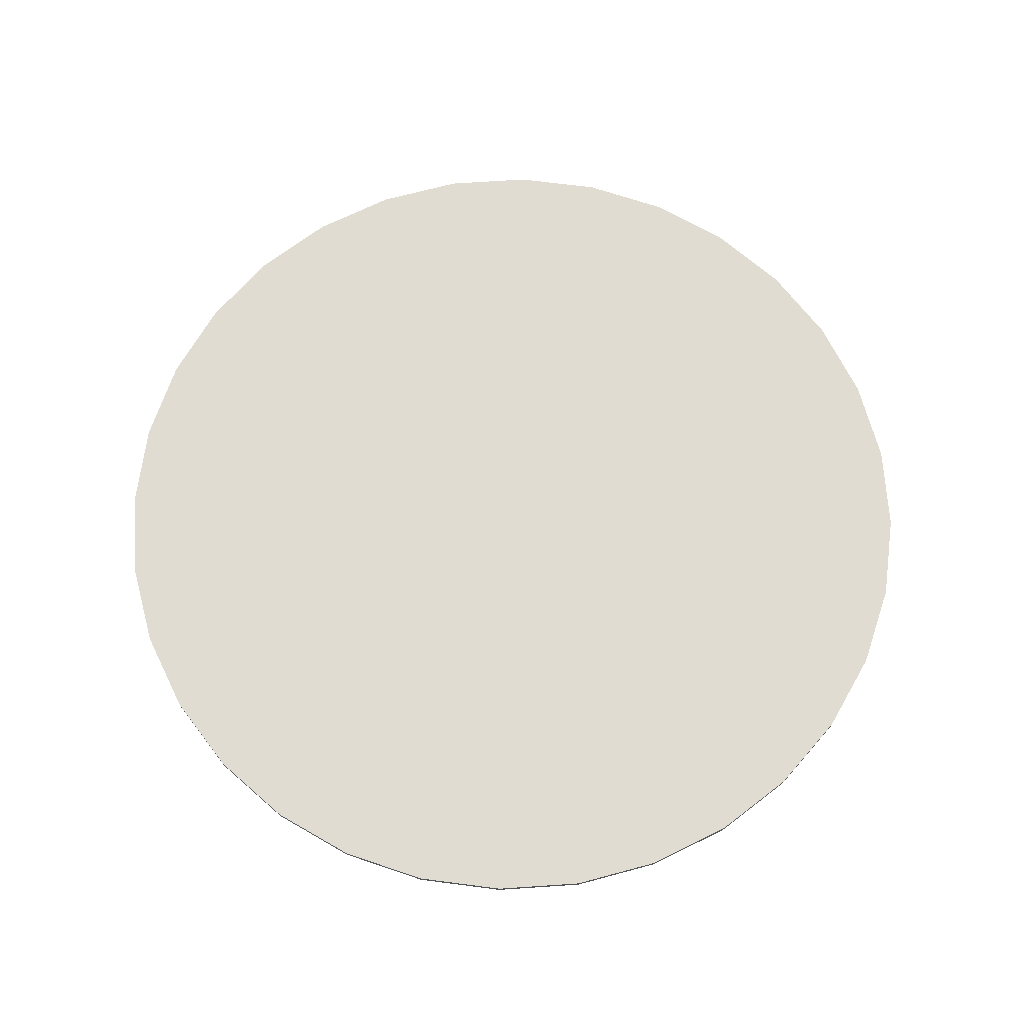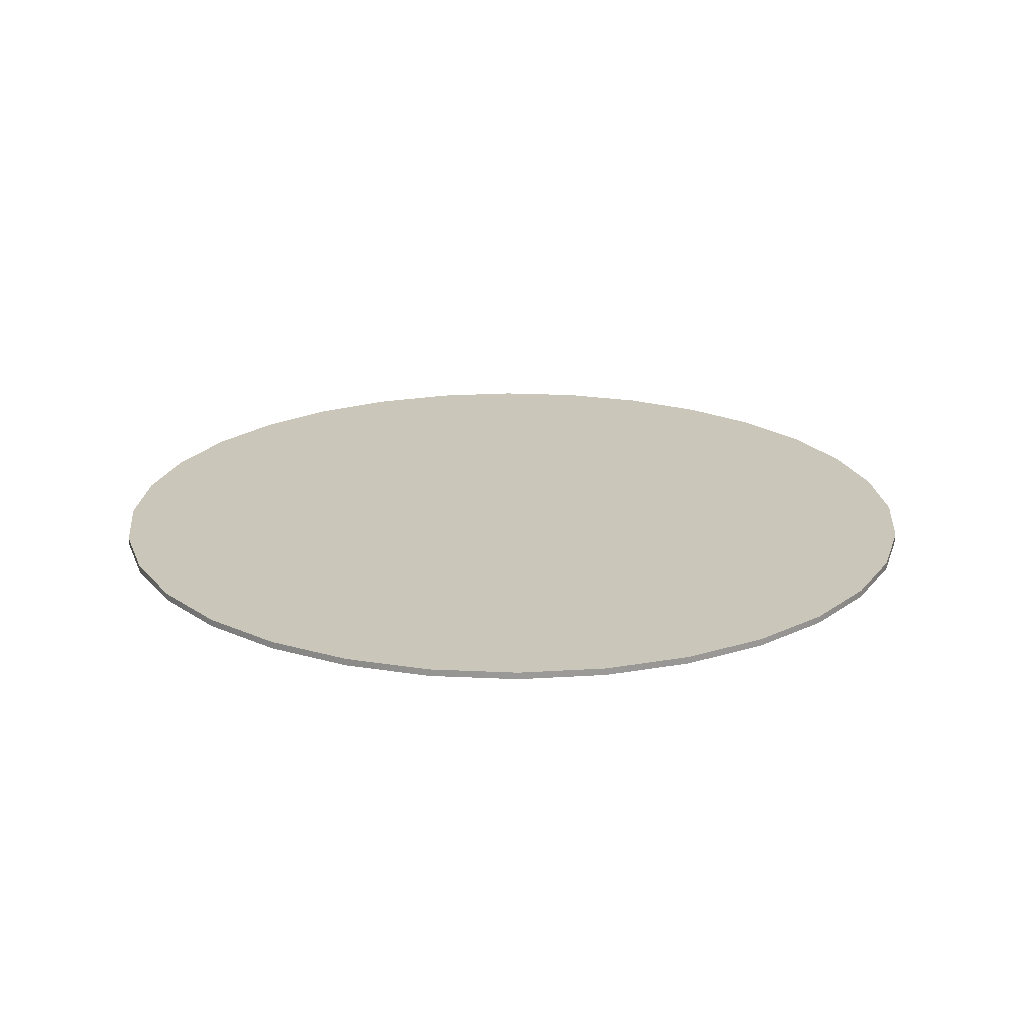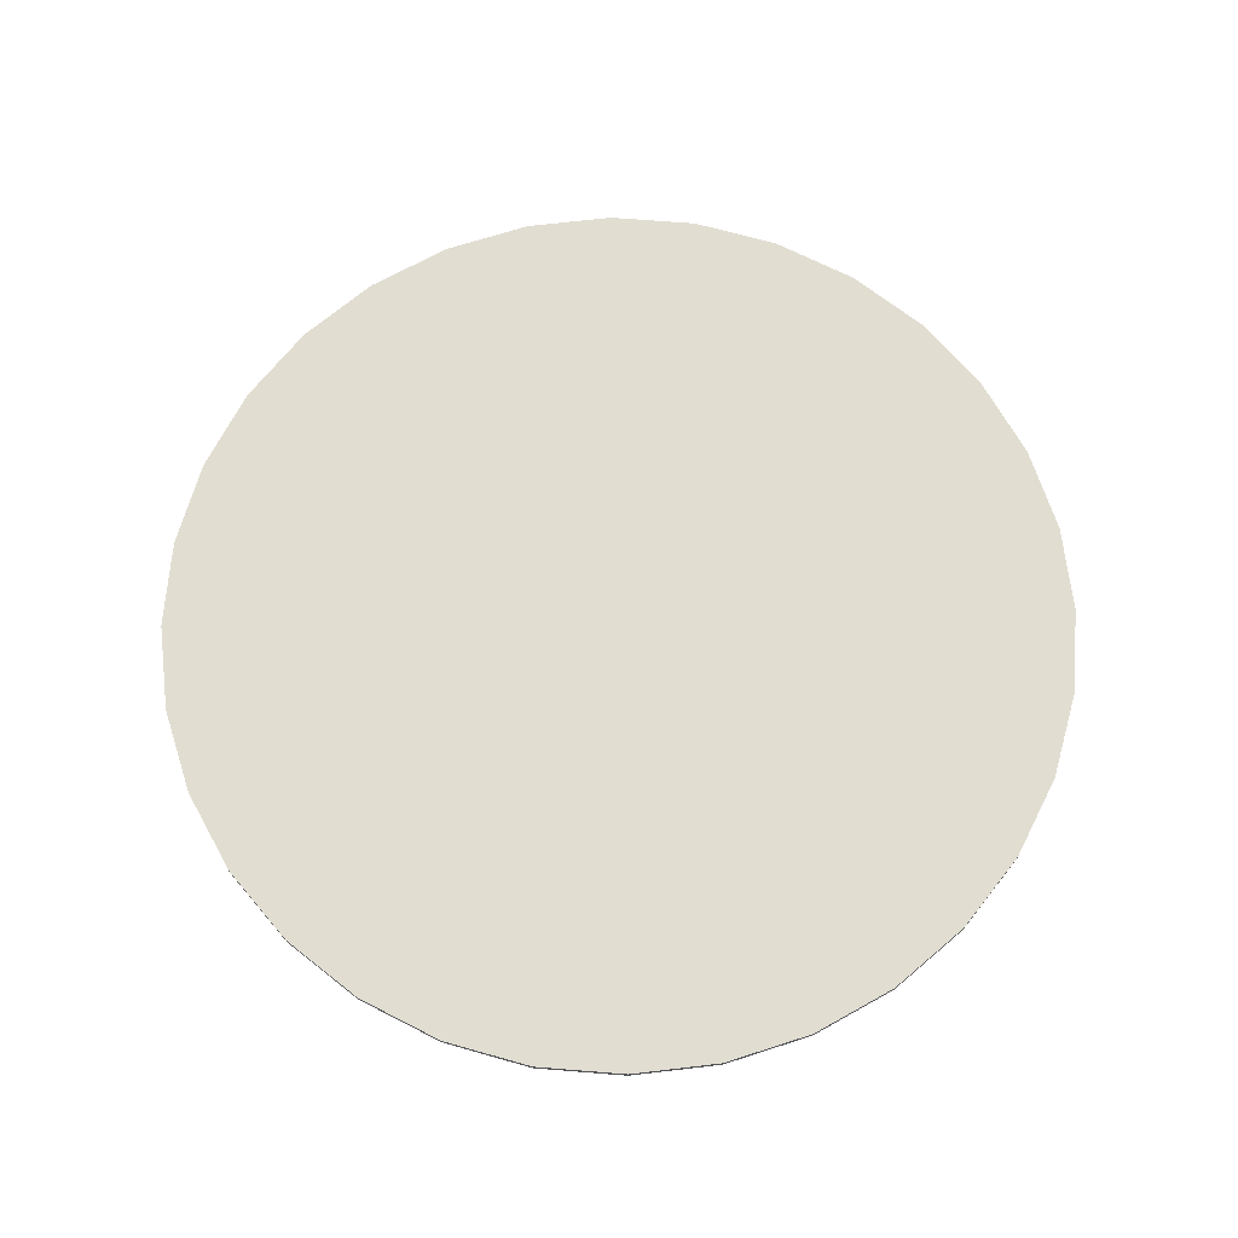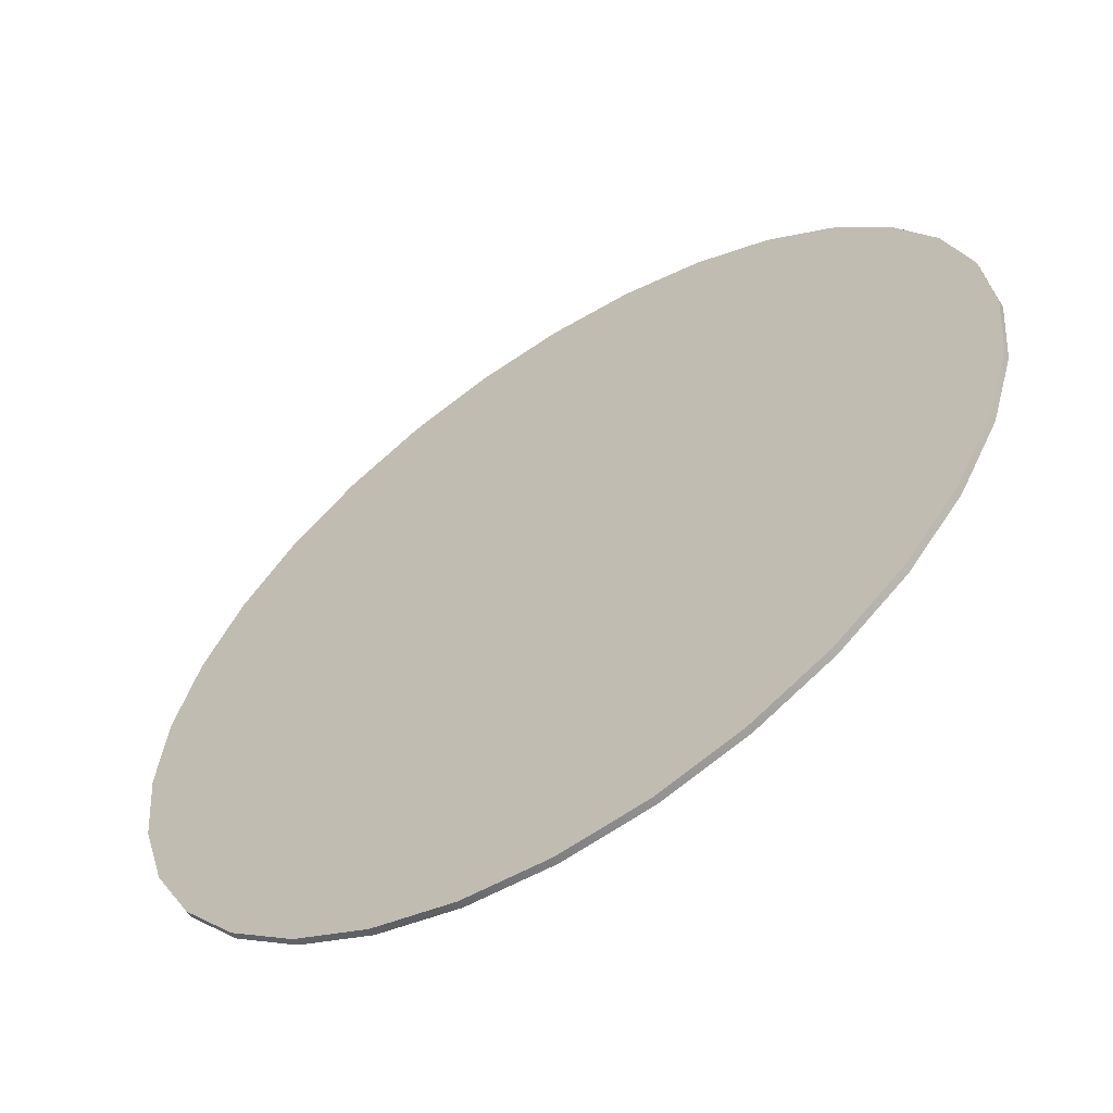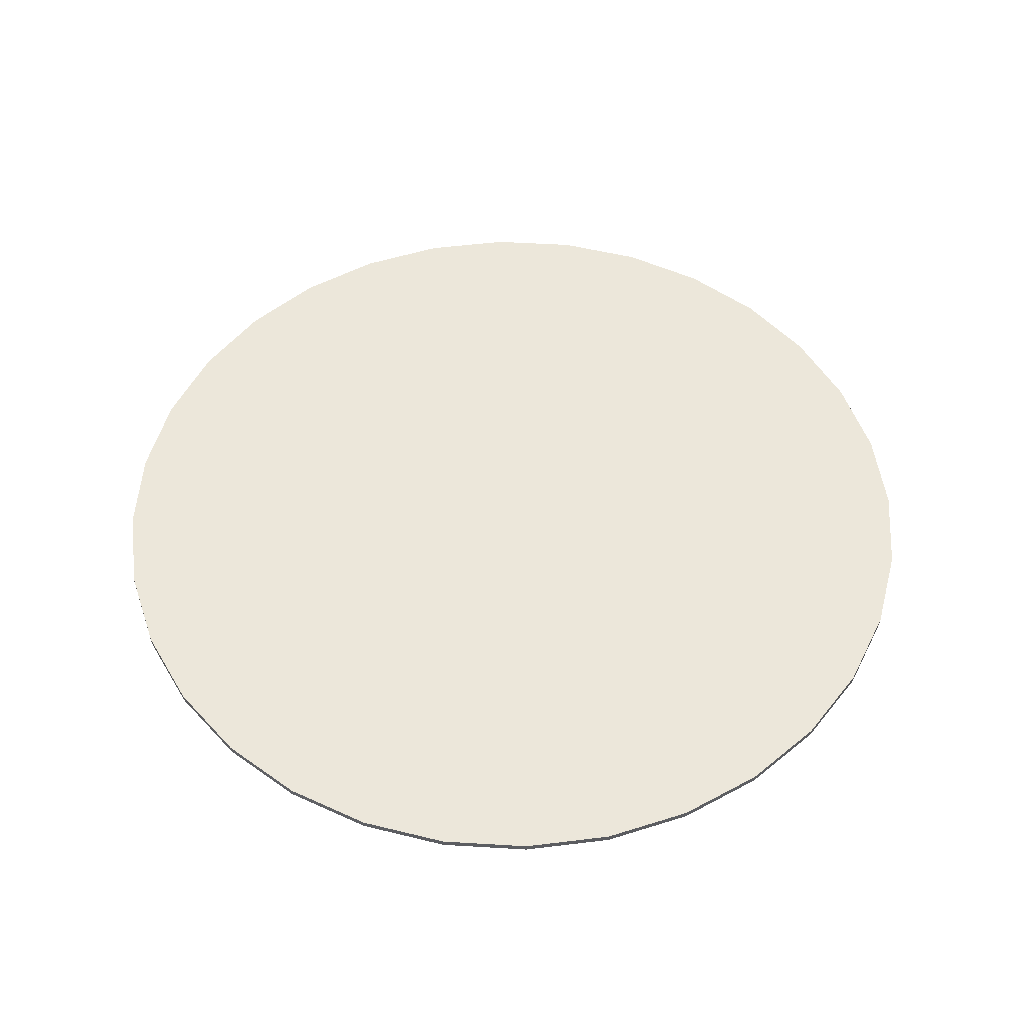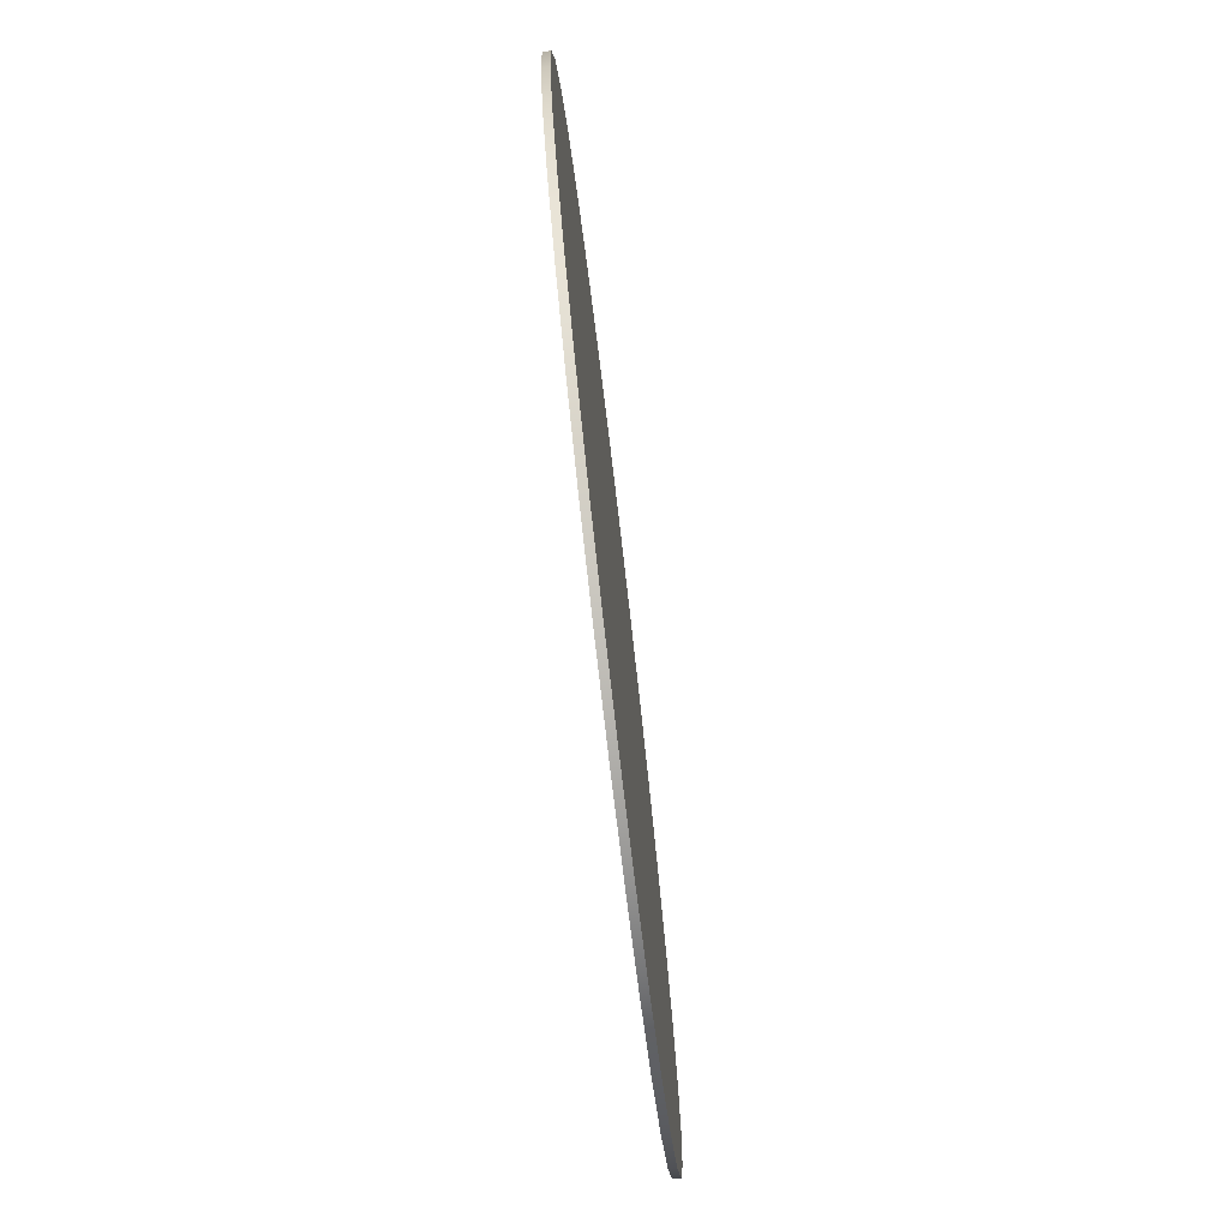
<metadata>
{"format":"obj","ext":"obj","renderer":"f3d","projection":"perspective","resolution":1024,"background":"white","views":[{"elev":69.1,"azim":-20.7,"up":"+Z"},{"elev":21.1,"azim":-12.0,"up":"+Z"},{"elev":68.9,"azim":-12.3,"up":"+Z"},{"elev":-59.6,"azim":33.4,"up":"+Y"},{"elev":52.2,"azim":31.8,"up":"+Z"},{"elev":-77.6,"azim":96.7,"up":"+Y"}]}
</metadata>
<code>
g RotorDisc
v 15.99 3.18 -0.1291
v 15.06 6.237 -0.1291
v 13.55 9.055 -0.1291
v 11.53 11.53 -0.1291
v 9.055 13.55 -0.1291
v 6.237 15.06 -0.1291
v 3.18 15.99 -0.1291
v 2.441e-06 16.3 -0.1291
v -3.18 15.99 -0.1291
v -6.237 15.06 -0.1291
v -9.055 13.55 -0.1291
v -11.53 11.53 -0.1291
v -13.55 9.055 -0.1291
v -15.06 6.237 -0.1291
v -15.99 3.18 -0.1291
v -16.3 1.532e-06 -0.1291
v -15.99 -3.18 -0.1291
v -15.06 -6.237 -0.1291
v -13.55 -9.055 -0.1291
v -11.53 -11.53 -0.1291
v -9.055 -13.55 -0.1291
v -6.237 -15.06 -0.1291
v -3.18 -15.99 -0.1291
v -4.329e-07 -16.3 -0.1291
v 3.18 -15.99 -0.1291
v 6.237 -15.06 -0.1291
v 9.055 -13.55 -0.1291
v 11.53 -11.53 -0.1291
v 13.55 -9.055 -0.1291
v 15.06 -6.237 -0.1291
v 15.99 -3.18 -0.1291
v 16.3 -7.904e-18 -0.1291
v 15.99 3.18 0.1291
v 15.06 6.237 0.1291
v 13.55 9.055 0.1291
v 11.53 11.53 0.1291
v 9.055 13.55 0.1291
v 6.237 15.06 0.1291
v 3.18 15.99 0.1291
v 2.441e-06 16.3 0.1291
v -3.18 15.99 0.1291
v -6.237 15.06 0.1291
v -9.055 13.55 0.1291
v -11.53 11.53 0.1291
v -13.55 9.055 0.1291
v -15.06 6.237 0.1291
v -15.99 3.18 0.1291
v -16.3 1.532e-06 0.1291
v -15.99 -3.18 0.1291
v -15.06 -6.237 0.1291
v -13.55 -9.055 0.1291
v -11.53 -11.53 0.1291
v -9.055 -13.55 0.1291
v -6.237 -15.06 0.1291
v -3.18 -15.99 0.1291
v -4.329e-07 -16.3 0.1291
v 3.18 -15.99 0.1291
v 6.237 -15.06 0.1291
v 9.055 -13.55 0.1291
v 11.53 -11.53 0.1291
v 13.55 -9.055 0.1291
v 15.06 -6.237 0.1291
v 15.99 -3.18 0.1291
v 16.3 7.904e-18 0.1291
v 0 -7.904e-18 -0.1291
v 0 7.904e-18 0.1291
f 1 2 34 33
f 2 3 35 34
f 3 4 36 35
f 4 5 37 36
f 5 6 38 37
f 6 7 39 38
f 7 8 40 39
f 8 9 41 40
f 9 10 42 41
f 10 11 43 42
f 11 12 44 43
f 12 13 45 44
f 13 14 46 45
f 14 15 47 46
f 15 16 48 47
f 16 17 49 48
f 17 18 50 49
f 18 19 51 50
f 19 20 52 51
f 20 21 53 52
f 21 22 54 53
f 22 23 55 54
f 23 24 56 55
f 24 25 57 56
f 25 26 58 57
f 26 27 59 58
f 27 28 60 59
f 28 29 61 60
f 29 30 62 61
f 30 31 63 62
f 31 32 64 63
f 32 1 33 64
f 2 1 65
f 3 2 65
f 4 3 65
f 5 4 65
f 6 5 65
f 7 6 65
f 8 7 65
f 9 8 65
f 10 9 65
f 11 10 65
f 12 11 65
f 13 12 65
f 14 13 65
f 15 14 65
f 16 15 65
f 17 16 65
f 18 17 65
f 19 18 65
f 20 19 65
f 21 20 65
f 22 21 65
f 23 22 65
f 24 23 65
f 25 24 65
f 26 25 65
f 27 26 65
f 28 27 65
f 29 28 65
f 30 29 65
f 31 30 65
f 32 31 65
f 1 32 65
f 33 34 66
f 34 35 66
f 35 36 66
f 36 37 66
f 37 38 66
f 38 39 66
f 39 40 66
f 40 41 66
f 41 42 66
f 42 43 66
f 43 44 66
f 44 45 66
f 45 46 66
f 46 47 66
f 47 48 66
f 48 49 66
f 49 50 66
f 50 51 66
f 51 52 66
f 52 53 66
f 53 54 66
f 54 55 66
f 55 56 66
f 56 57 66
f 57 58 66
f 58 59 66
f 59 60 66
f 60 61 66
f 61 62 66
f 62 63 66
f 63 64 66
f 64 33 66

</code>
